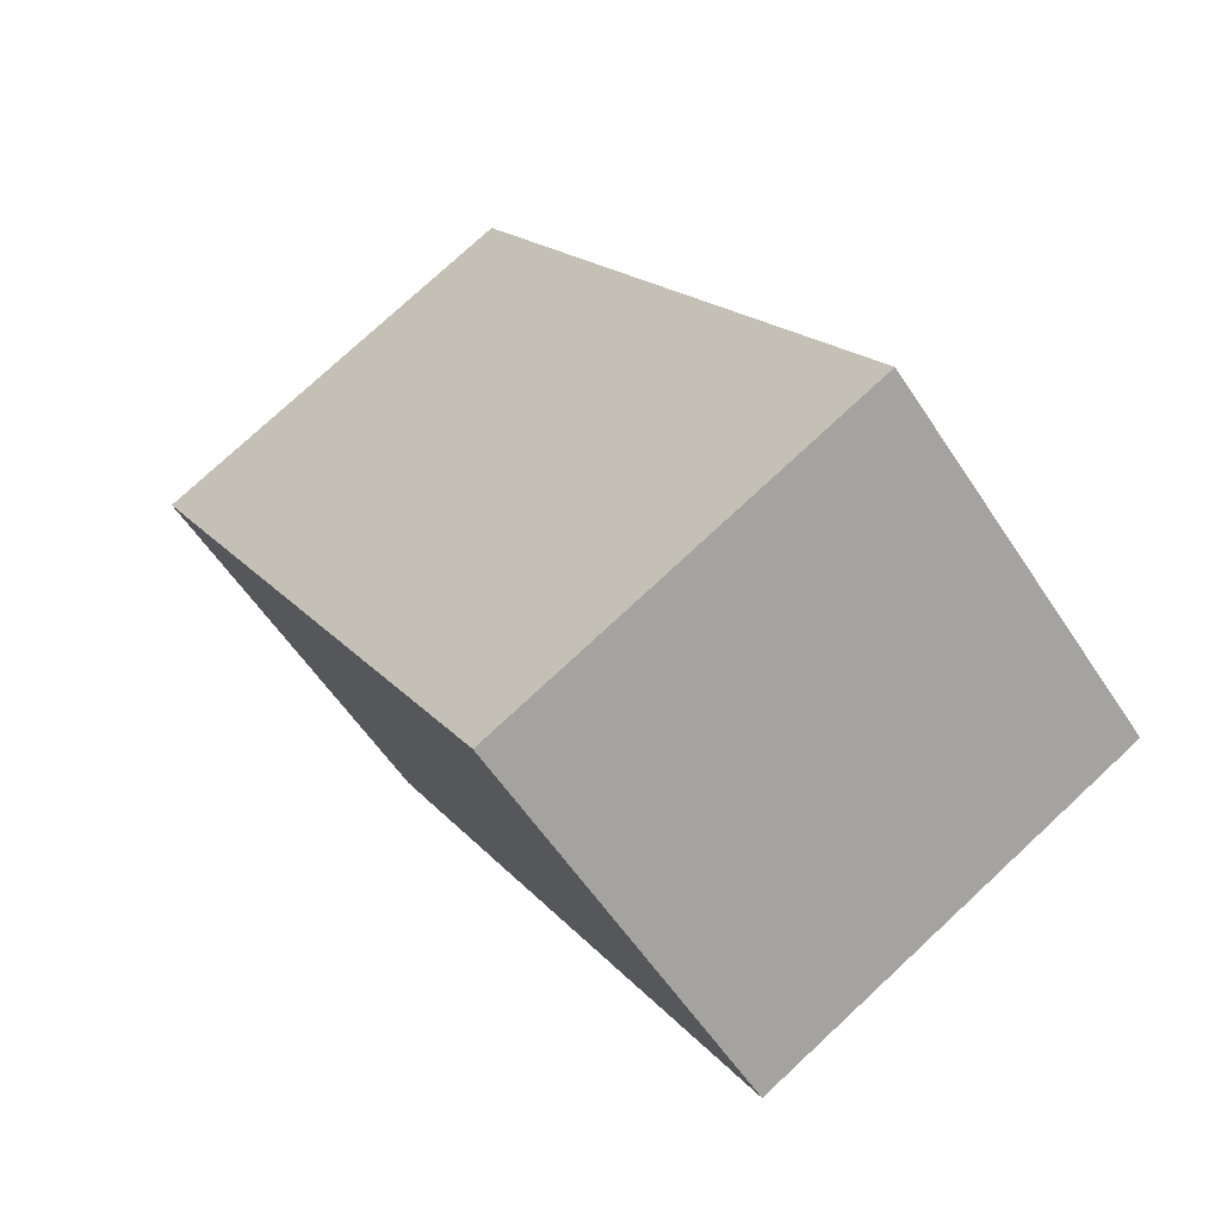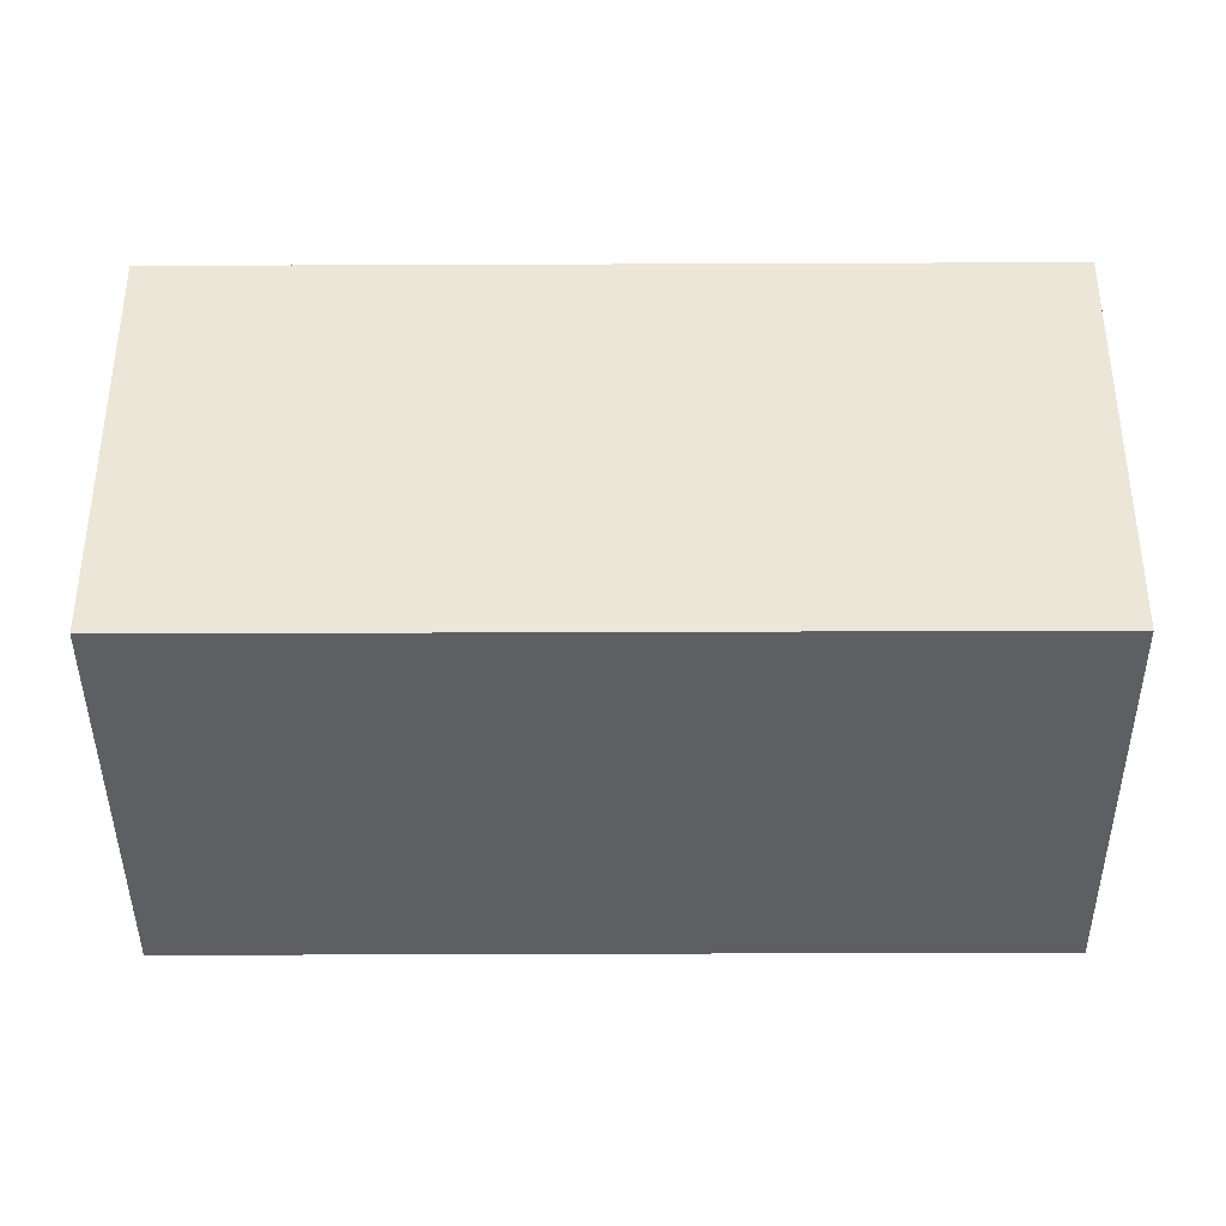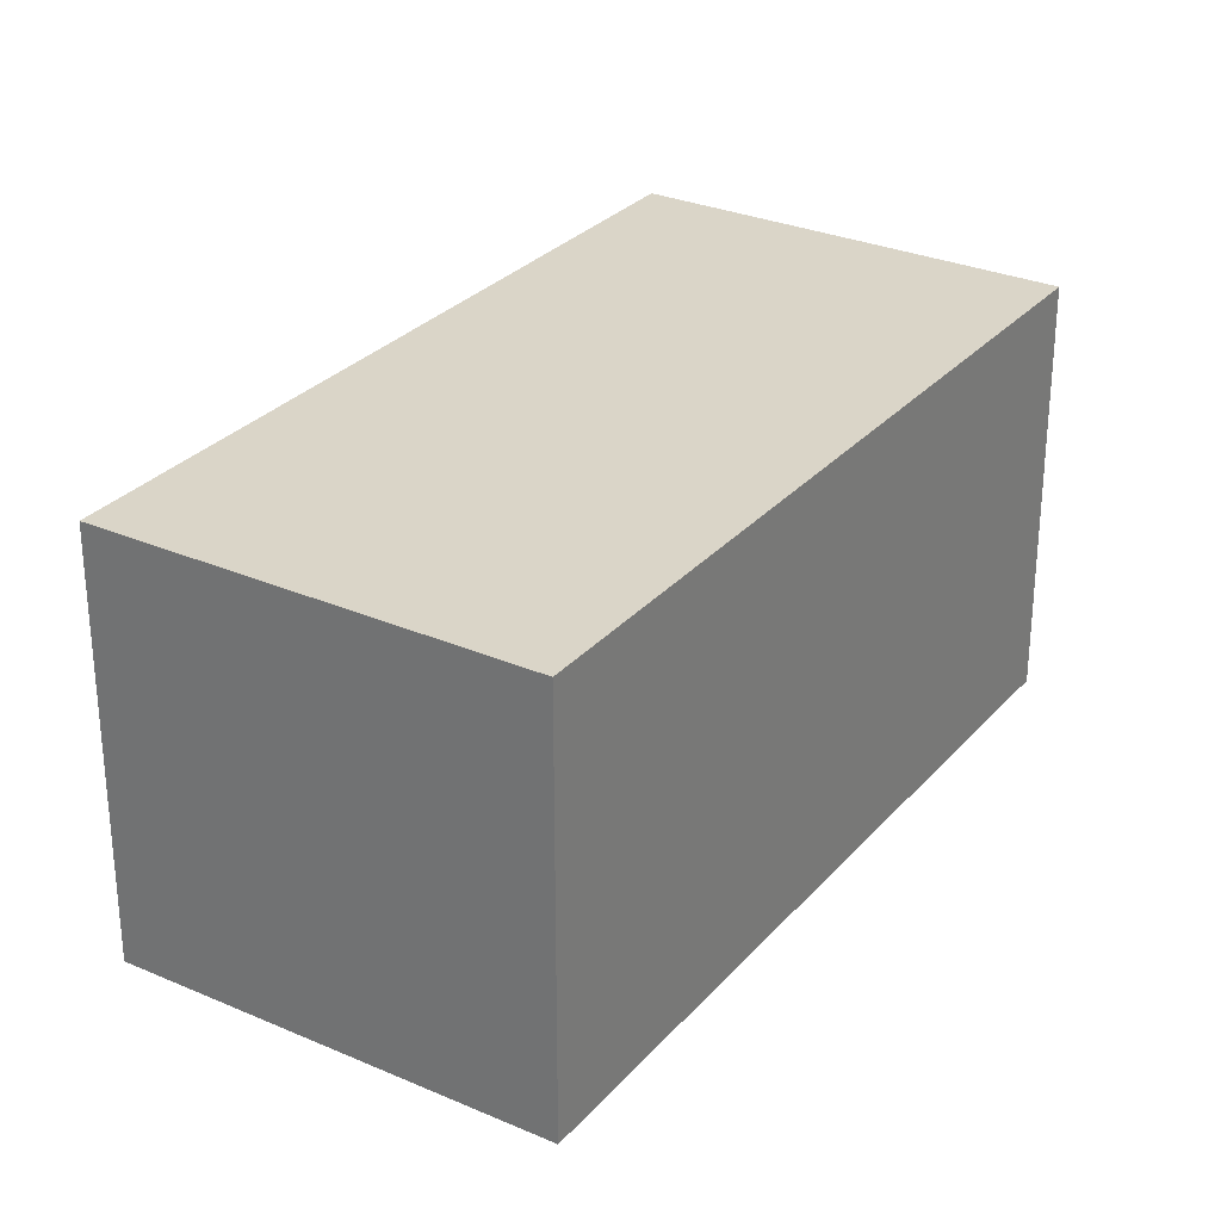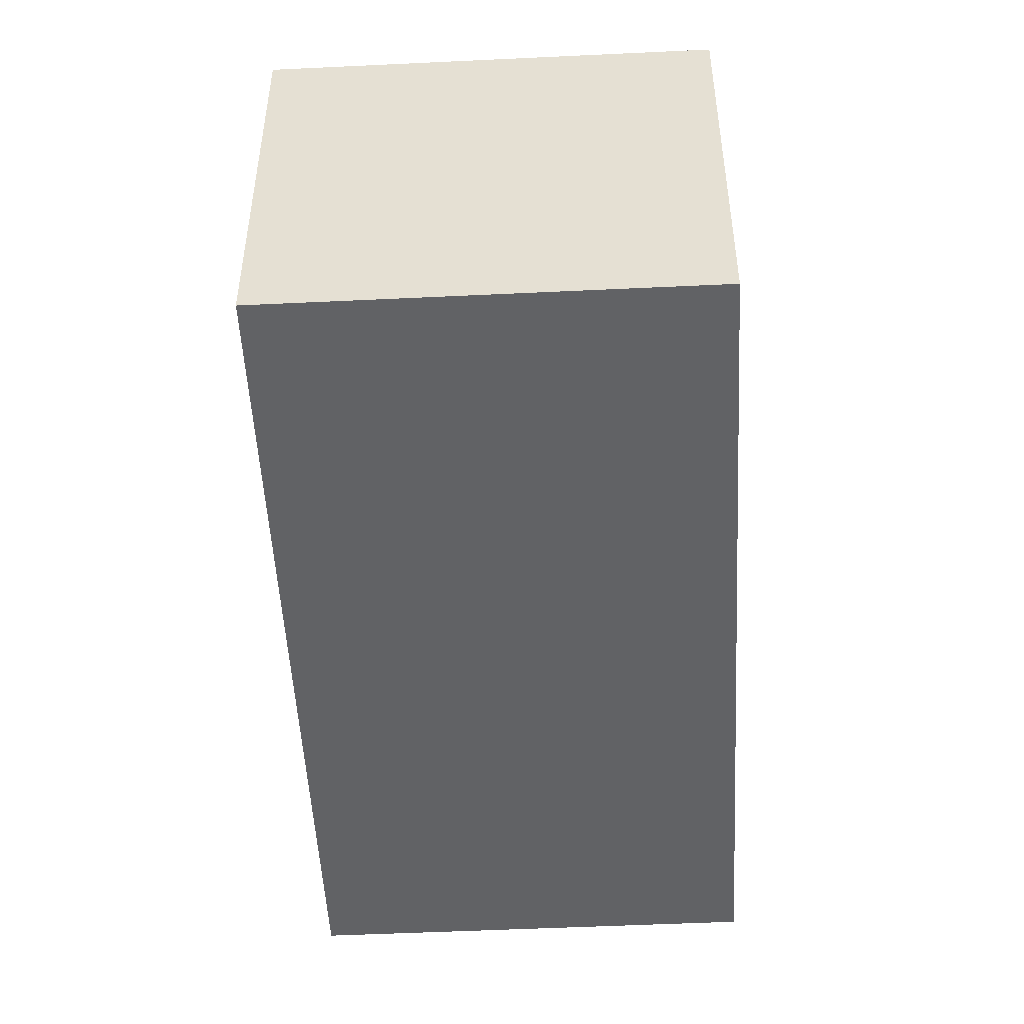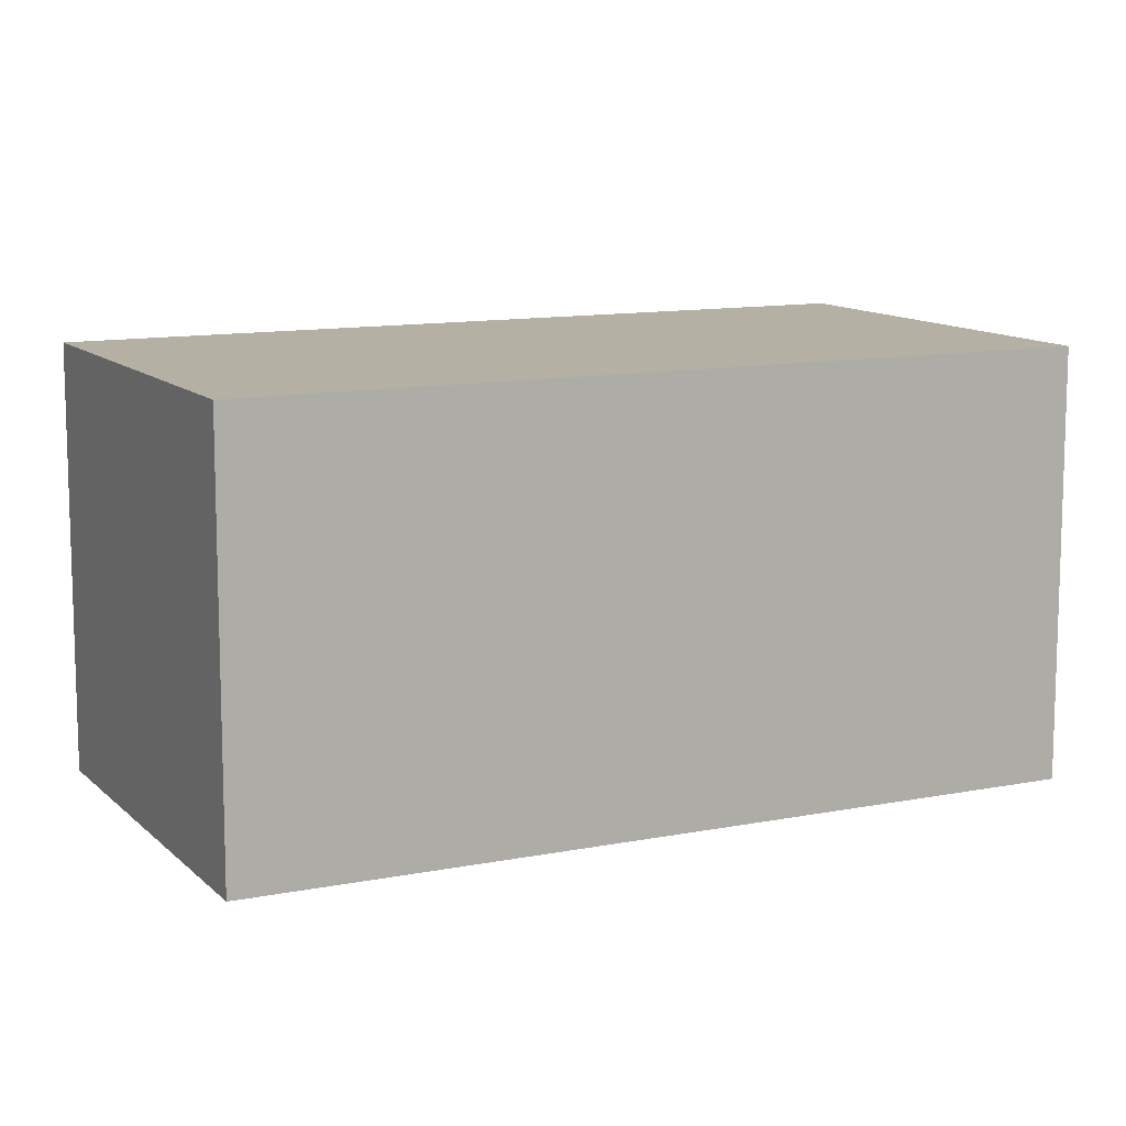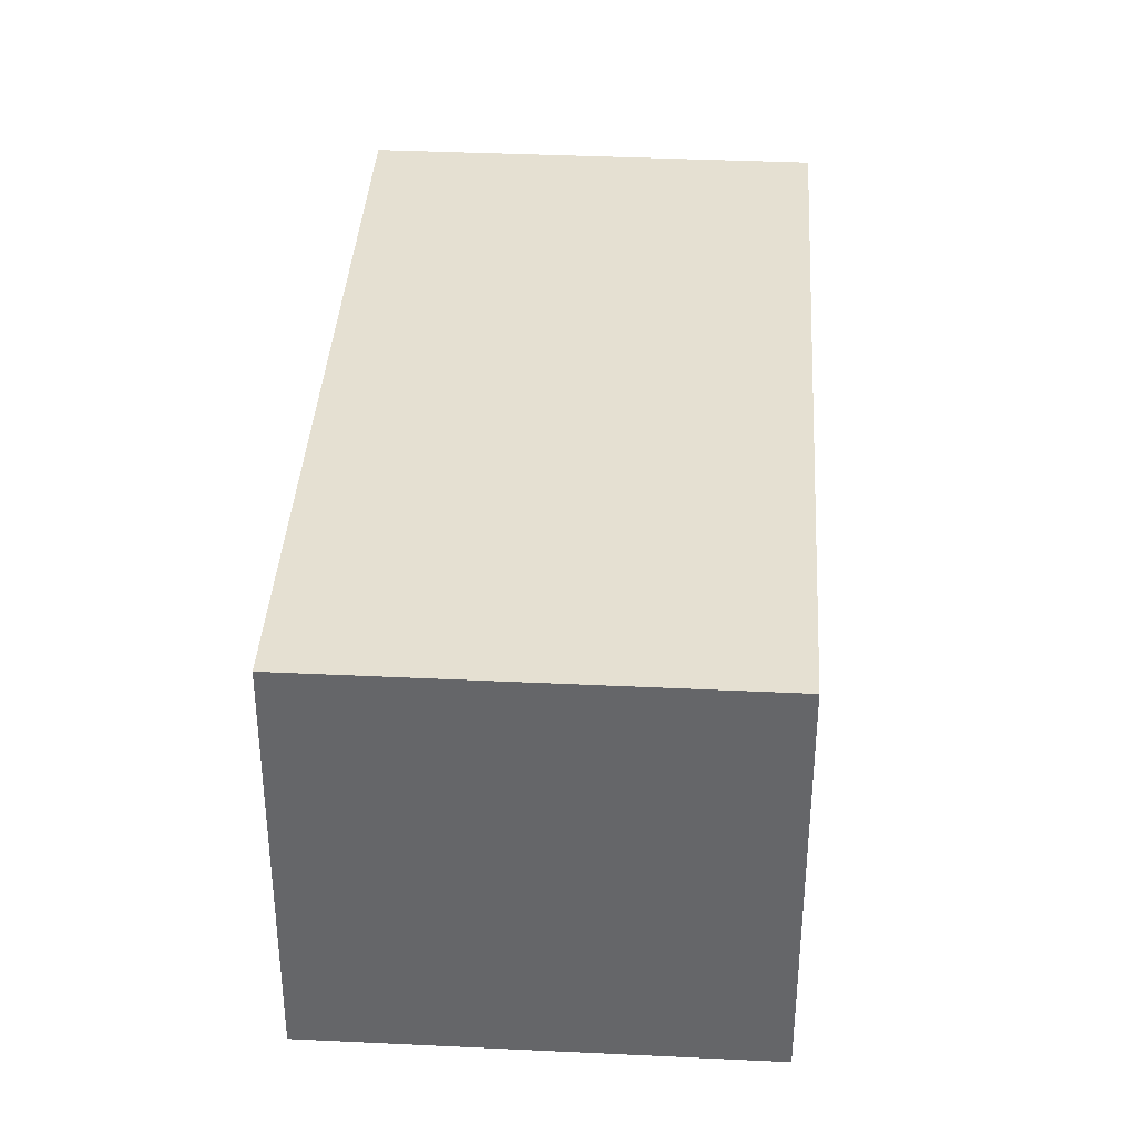
<metadata>
{"format":"obj","ext":"obj","renderer":"f3d","projection":"perspective","resolution":1024,"background":"white","views":[{"elev":-57.0,"azim":-147.2,"up":"+Z"},{"elev":-40.8,"azim":119.6,"up":"+Y"},{"elev":29.2,"azim":-118.0,"up":"+Y"},{"elev":-50.6,"azim":-147.7,"up":"+Y"},{"elev":11.4,"azim":93.3,"up":"+Y"},{"elev":37.7,"azim":32.8,"up":"+Y"}]}
</metadata>
<code>
v  2.018 2.203 -1.133
v  2.15 2.203 3.831
v  4.169 2.203 2.698
v  0 2.203 1.349e-16
v  4.169 -1.652e-16 2.698
v  2.018 6.938e-17 -1.133
v  0 0 0
v  2.15 -2.346e-16 3.831
g defaultobject
f 1 2 3
f 2 1 4
f 5 1 3
f 1 5 6
f 6 4 1
f 4 6 7
f 7 2 4
f 2 7 8
f 8 3 2
f 3 8 5
f 8 6 5
f 6 8 7

</code>
